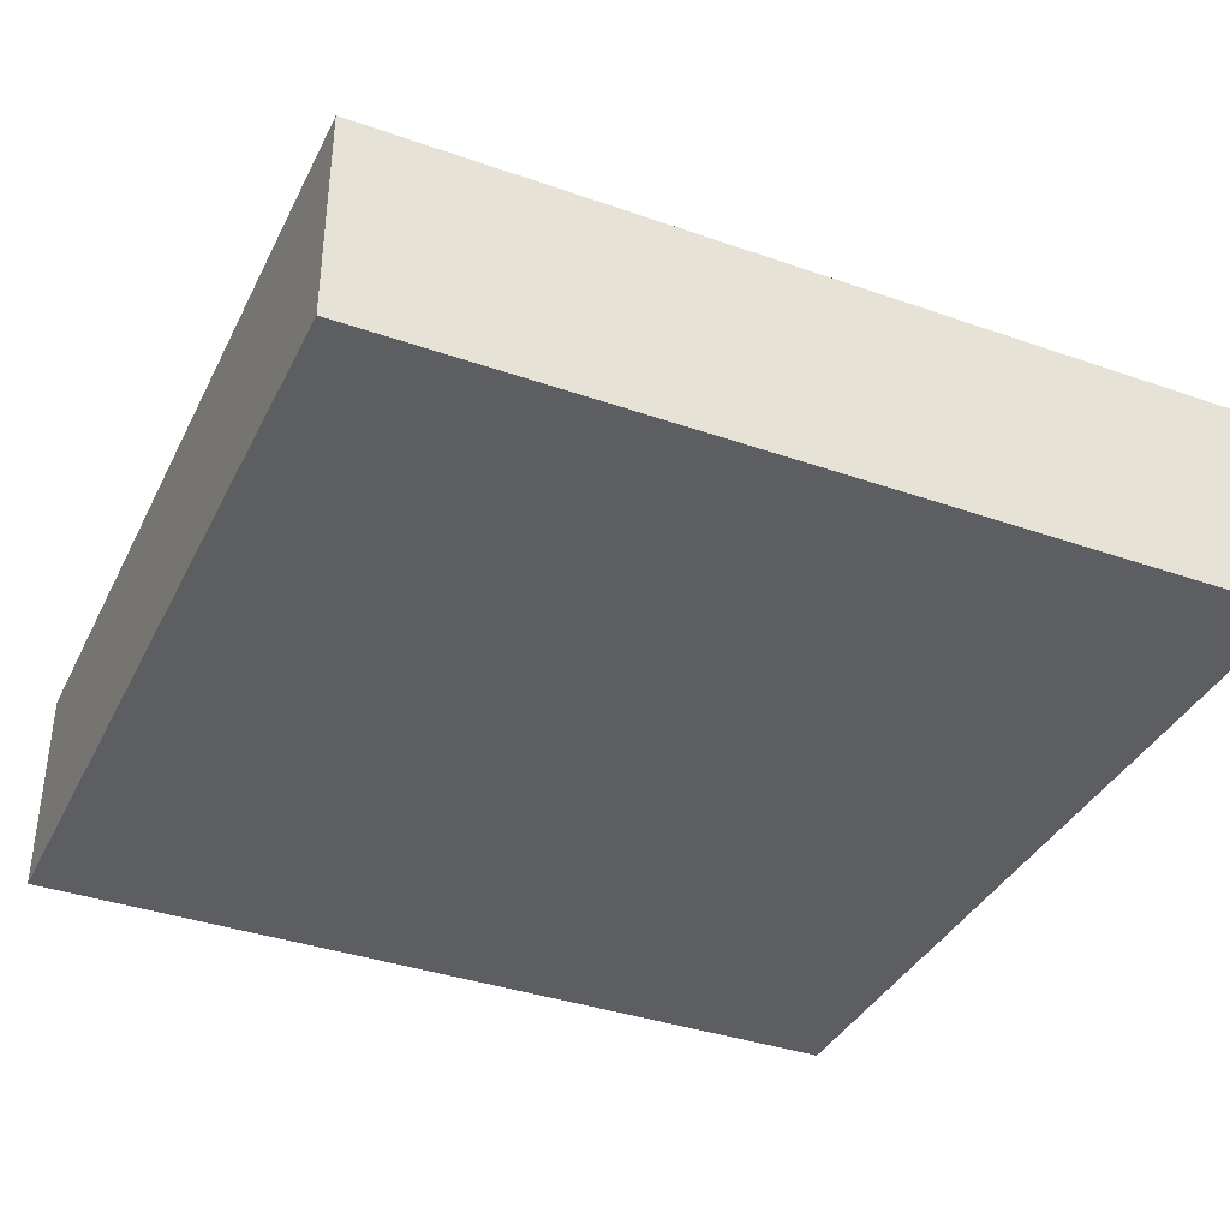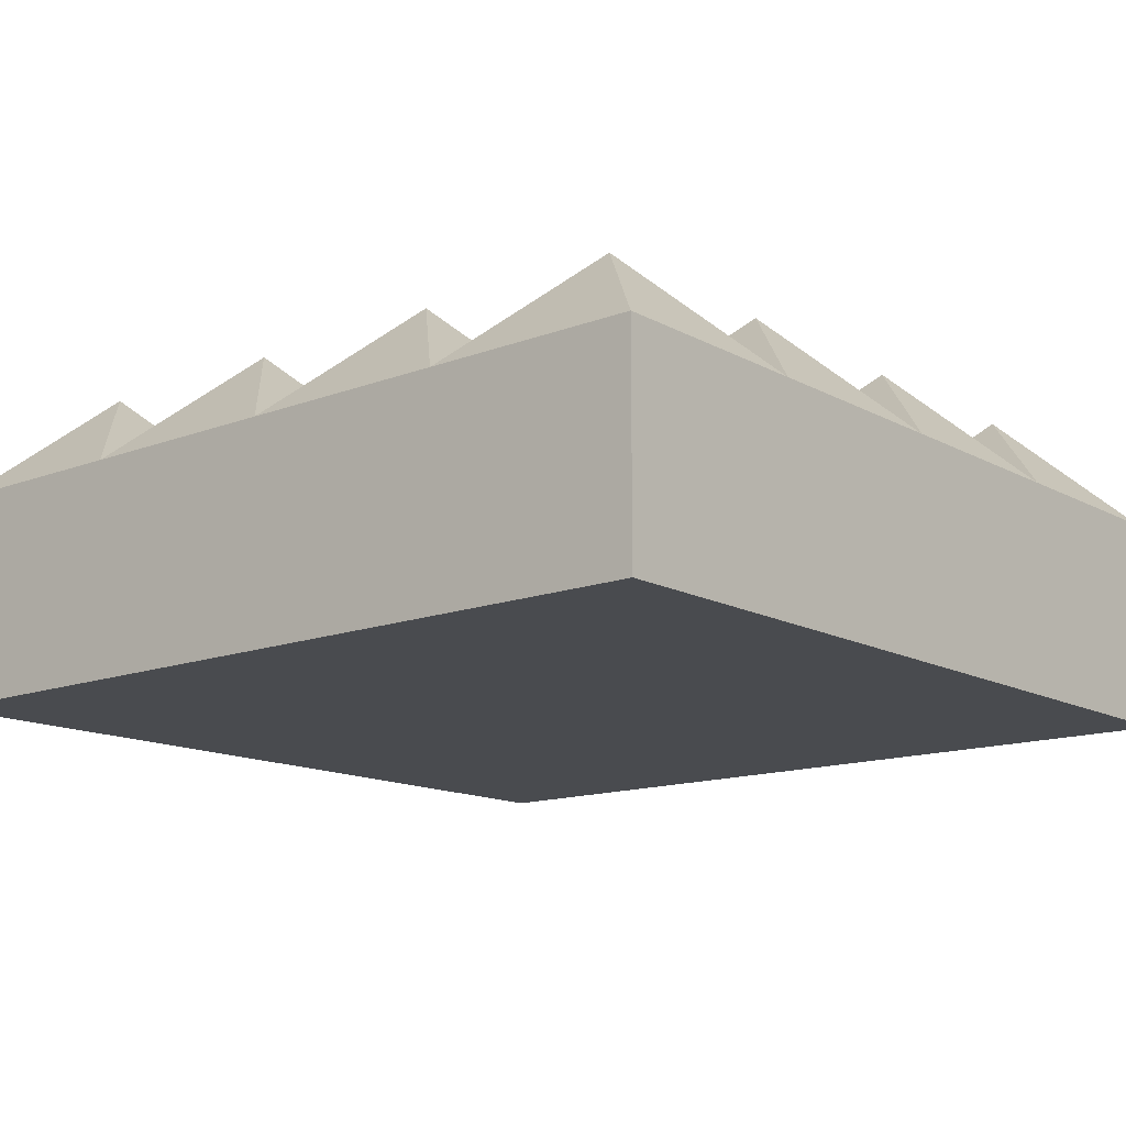
<metadata>
{"format":"obj","ext":"obj","renderer":"f3d","projection":"perspective","resolution":1024,"background":"white","views":[{"elev":-37.5,"azim":65.9,"up":"+Y"},{"elev":-13.9,"azim":-140.0,"up":"+Y"}]}
</metadata>
<code>
g Union1
v 1.5 0.75 -0.5
v 1.5 0.75 -0.5
v 1.5 0.75 -0.5
v 1.5 0.75 1.5
v 2 0.25 1
v 1.5 0.25 1
v 1 0.25 1
v 1.5 0.75 1.5
v 1.5 0.25 1
v 1.5 0.75 1.5
v 1.5 0.75 1.5
v 1.5 0.75 1.5
v 1.5 0.75 1.5
v 1.5 0.75 1.5
v 1.5 0.75 1.5
v 1.5 0.75 1.5
v 1.5 0.75 1.5
v 1.5 0.75 1.5
v 1.5 0.25 2
v 1 0.25 2
v 1.5 0.75 1.5
v 1.5 0.25 2
v 2 0.25 2
v 2 0.25 1.5
v 1.5 0.75 1.5
v 2 0.25 2
v 2 0.25 1
v 1.5 0.75 1.5
v 2 0.25 1.004
v 1.5 0.75 1.5
v 2 0.25 1.5
v -1.5 0.25 2
v -1.5 0.75 1.5
v -2 0.25 2
v -1 0.25 2
v -1.5 0.75 1.5
v -1.5 0.25 2
v -1.5 0.75 1.5
v -1 0.25 2
v -0.5 0.25 2
v -0.5 0.75 1.5
v -0.5 0.75 1.5
v -0.5 0.75 1.5
v 0 0.25 2
v -0.5 0.25 2
v 1 0.25 2
v 0.5 0.75 1.5
v 0.5 0.25 2
v 0 0.25 2
v 0.5 0.25 2
v 0.5 0.75 1.5
v 0.5 0.75 1.5
v 0.5 0.75 1.5
v 0.5 0.75 1.5
v 0.5 0.75 1.5
v 0.5 0.25 1
v 0.5 0.75 1.5
v 1 0.25 1
v 0.5 0.25 1
v 0 0.25 1
v 0.5 0.75 1.5
v 0.5 0.75 1.5
v 0.5 0.75 1.5
v 0.5 0.75 1.5
v 0.5 0.75 1.5
v 0 0.25 1.5
v 0 0.25 2
v 0.5 0.75 1.5
v 0 0.25 1.5
v 0.5 0.75 1.5
v 0 0.25 1
v 0.5 0.75 1.5
v 0 0.25 2
v 0 0.25 1.5
v -0.5 0.75 1.5
v -0.5 0.75 1.5
v -0.5 0.75 1.5
v -0.5 0.75 1.5
v -0.5 0.75 1.5
v 0 0.25 1
v -0.5 0.75 1.5
v 0 0.25 1.5
v 0.5 0.75 -0.5
v 0.5 0.25 0
v 1 0.25 0
v 0.5 0.75 -0.5
v 0.5 0.75 -0.5
v 0.5 0.75 -0.5
v 0.5 0.75 0.5
v 0.5 0.75 0.5
v 0.5 0.75 0.5
v 0.5 0.75 -0.5
v 0 0.25 0
v 0.5 0.75 -0.5
v 0.5 0.25 0
v 0.5 0.25 0
v 0.5 0.75 0.5
v 1 0.25 0
v 0.5 0.25 1
v 1 0.25 1
v 0.5 0.75 0.5
v 0.5 0.75 0.5
v 0.5 0.75 0.5
v 0.5 0.25 1
v 0 0.25 1
v 0 0.25 0.5
v 0 0.25 1
v 0.5 0.75 0.5
v 0.5 0.25 0
v 0 0.25 0
v 0.5 0.75 0.5
v 0.5 0.75 0.5
v 0.5 0.75 0.5
v 0.5 0.75 0.5
v 0.5 0.75 0.5
v -0.5 0.75 -0.5
v -0.5 0.75 -0.5
v -0.5 0.75 -0.5
v -0.5 0.75 -0.5
v -1 0.25 0
v -0.5 0.25 0
v -0.5 0.25 0
v -1 0.25 0
v -0.5 0.75 0.5
v -0.5 0.75 -0.5
v -0.5 0.75 -0.5
v 0 0.25 0
v -0.5 0.25 0
v -0.5 0.75 0.5
v 0 0.25 0
v -0.5 0.75 0.5
v -0.5 0.25 0
v 0.5 0.75 0.5
v 0 0.25 0
v 0.5 0.75 0.5
v 0 0.25 0.5
v 0 0.25 0.5
v 0 0.25 0
v -0.5 0.75 0.5
v -0.5 0.75 0.5
v -0.5 0.75 0.5
v -0.5 0.75 0.5
v -0.5 0.75 0.5
v -0.5 0.75 0.5
v -0.5 0.75 0.5
v -0.5 0.75 0.5
v 0 0.25 1
v 0 0.25 0.5
v -0.5 0.75 0.5
v 0 0.25 1
v -0.5 0.75 0.5
v -0.5 0.25 1
v -0.5 0.75 0.5
v -0.9961 0.25 1
v -0.5 0.25 1
v -1 0.25 1
v -0.5 0.75 0.5
v -0.9961 0.25 1
v -0.9961 0.25 1
v -1 0.25 1
v -1 0.25 1
v -0.5 0.75 1.5
v 0 0.25 1
v -0.5 0.75 1.5
v -0.5 0.25 1
v -0.5 0.75 1.5
v -0.5 0.25 1
v -1 0.25 1
v -0.9961 0.25 1
v -0.5 0.75 1.5
v -0.5 0.75 1.5
v -0.5 0.75 1.5
v -0.5 0.75 1.5
v -0.5 0.75 1.5
v -1 0.25 1.5
v -1 0.25 1.004
v -1 0.25 1
v -1 0.25 2
v -0.5 0.75 1.5
v -1 0.25 1.5
v -1 0.25 1.5
v -1 0.25 1.004
v -1 0.25 2
v -1 0.25 1.004
v -1 0.25 1.5
v -1 0.25 2
v -1.5 0.75 1.5
v -1 0.25 2
v -1 0.25 1.5
v -1.5 0.75 1.5
v -1.5 0.75 1.5
v -1.5 0.75 1.5
v -1 0.25 1
v -1 0.25 1
v -1.5 0.75 1.5
v -1 0.25 1.004
v -1.5 0.75 1.5
v -1 0.25 1.5
v -1.5 0.75 1.5
v -1.5 0.75 1.5
v -1.5 0.75 1.5
v -1.5 0.75 1.5
v -1.5 0.25 1
v -2 0.25 1
v -1.5 0.25 1
v -1.5 0.75 1.5
v -1.496 0.25 1
v -1.5 0.75 1.5
v -1.004 0.25 1
v -1 0.25 1
v -1.004 0.25 1
v -1 0.25 1
v -1.496 0.25 1
v -1.5 0.75 0.5
v -2 0.25 1
v -1.5 0.25 1
v -1.5 0.25 1
v -1 0.25 1
v -1.5 0.75 0.5
v -1.5 0.75 0.5
v -1.5 0.75 0.5
v -1.5 0.75 0.5
v -1.5 0.75 0.5
v -2 0.25 -1
v -1.5 0.75 -0.5
v -1.5 0.25 -1
v -1.5 0.75 -0.5
v -1.5 0.75 -0.5
v -1.5 0.25 -1
v -1 0.25 -1
v -1.5 0.75 -0.5
v -1.5 0.75 -0.5
v -1.5 0.75 -0.5
v -1.5 0.75 -0.5
v -1.5 0.75 -0.5
v -1.5 0.75 -0.5
v -1 0.25 0
v -1.5 0.75 -0.5
v -1.5 0.25 0
v -1.5 0.75 -0.5
v -1.5 0.75 -0.5
v -2 0.25 0
v -1.5 0.25 0
v -1.5 0.75 0.5
v -1 0.25 0
v -1.5 0.25 0
v -1.5 0.75 0.5
v -1.5 0.25 0
v -2 0.25 0
v -1.5 0.75 0.5
v -1.5 0.75 0.5
v -1.5 0.75 0.5
v -1.5 0.75 0.5
v -1.5 0.75 0.5
v -1.5 0.75 0.5
v -2 0.25 0.5
v -2 0.25 0
v -2 0.25 1
v -1.5 0.75 0.5
v -2 0.25 0.5
v -1.5 0.25 1
v -2 0.25 1
v -1.5 0.25 1
v -2 0.25 1
v -2 0.25 1
v -2 0.25 1.5
v -1.5 0.75 1.5
v -1.5 0.75 1.5
v -2 0.25 2
v -1.5 0.75 1.5
v -2 0.25 1.5
v -1.5 0.75 -0.5
v -2 0.25 -1
v -2 0.25 -0.5
v -1.5 0.75 -0.5
v -1.5 0.75 -0.5
v -2 0.25 0
v -2 0.25 -0.5
v -1.5 0.75 -1.5
v -2 0.25 -1
v -1.5 0.25 -1
v -1.5 0.25 -1
v -1 0.25 -1
v -1.5 0.75 -1.5
v -1.5 0.75 -1.5
v -1.5 0.75 -1.5
v -1.5 0.75 -1.5
v -1.5 0.75 -1.5
v -1.5 0.75 -1.5
v -1.5 0.75 -1.5
v -1.5 0.75 -1.5
v -1.5 0.75 -1.5
v -1.5 0.75 -1.5
v -1.5 0.25 -2
v -1 0.25 -2
v -1.5 0.75 -1.5
v -1.5 0.25 -2
v -2 0.25 -2
v -1.5 0.75 -1.5
v -2 0.25 -2
v -2 0.25 -1.5
v -2 0.25 -1.5
v -2 0.25 -1
v -1.5 0.75 -1.5
v -1.5 0.75 -1.5
v 2 0.25 -2
v -2 0.25 -2
v -2 0.25 -2
v -2 0.25 -1
v -2 0.25 -1.5
v -2 0.25 -1
v -2 0.25 -0.5
v -2 0.25 -1
v -2 0.25 0
v -2 0.25 -1
v -2 0.25 2
v -2 0.25 2
v -2 0.25 1.5
v -2 0.25 0.5
v -2 -0.75 -2
v -2 -0.75 2
v -2 0.25 -2
v -2 0.25 2
v -2 0.25 2
v -2 0.25 -1
v -2 0.25 -1
v 2 -0.75 2
v 2 0.25 2
v -2 -0.75 2
v 2 0.25 2
v -2 0.25 2
v 2 0.25 2
v 2 0.25 2
v 2 0.25 2
v 2 0.25 1.004
v 2 0.25 1.5
v 2 0.25 1.004
v 2 -0.75 -2
v 2 -0.75 2
v -2 -0.75 -2
v -2 -0.75 2
v 2 -0.75 -2
v 2 0.25 -2
v 2 -0.75 2
v 2 0.25 0.9961
v 2 0.25 1
v 2 0.25 1.004
v 2 0.25 2
v 2 0.25 1
v 2 0.25 1
v 2 0.25 0.9961
v 2 0.25 1
v 2 0.25 0.9961
v 2 0.25 1
v 2 0.25 0.9961
v 1.5 0.75 0.5
v 2 0.25 0.5
v 1.5 0.75 0.5
v 1.5 0.25 1
v 2 0.25 1
v 1.5 0.75 0.5
v 1 0.25 1
v 1.5 0.75 0.5
v 1.5 0.25 1
v 1.5 0.75 0.5
v 1.5 0.75 0.5
v 1.5 0.75 0.5
v 1.5 0.75 0.5
v 1.5 0.75 0.5
v 1.5 0.75 0.5
v 1 0.25 0
v 1.5 0.75 0.5
v 1.5 0.25 0
v 1.5 0.75 0.5
v 2 0.25 0
v 1.5 0.75 0.5
v 2 0.25 0.5
v 1.5 0.75 0.5
v 2 0.25 0
v 1.5 0.25 0
v 1.5 0.75 0.5
v 1 0.25 0
v 1.5 0.75 -0.5
v 1.5 0.75 -0.5
v 1.5 0.25 0
v 1.5 0.25 0
v 2 0.25 0
v 1.5 0.75 -0.5
v 1.5 0.75 -0.5
v 1.5 0.75 -0.5
v 1.5 0.75 -0.5
v 1.5 0.75 -0.5
v 1.5 0.75 -0.5
v 2 0.25 -0.5
v 2 0.25 0
v 2 0.25 -0.5
v 2 0.25 -1
v 1.5 0.75 -0.5
v 1.5 0.25 -1
v 1.5 0.75 -0.5
v 2 0.25 -1
v 1.5 0.75 -0.5
v 1.5 0.75 -0.5
v 1 0.25 -1
v 1.004 0.25 -1
v 1.5 0.25 -1
v 2 0.25 -1
v 1.5 0.25 -1
v 2 0.25 -1
v 1.004 0.25 -1
v 1.004 0.25 -1
v 1.5 0.25 -1
v 1 0.25 -1
v 1.004 0.25 -1
v 1.5 0.75 -1.5
v 1.5 0.75 -1.5
v 1.5 0.25 -1
v 1.5 0.25 -1
v 2 0.25 -1
v 1.5 0.75 -1.5
v 1.5 0.75 -1.5
v 1.5 0.75 -1.5
v 1.5 0.75 -1.5
v 2 0.25 -1.5
v 1.5 0.75 -1.5
v 2 0.25 -1
v 1.5 0.75 -1.5
v 2 0.25 -2
v 2 0.25 -1.5
v 2 0.25 -0.5
v 2 0.25 0.5
v 2 0.25 0
v 2 0.25 -2
v 1.5 0.75 -1.5
v 2 0.25 -1.5
v 1.5 0.75 -1.5
v 2 0.25 -2
v 1.5 0.25 -2
v 1.5 0.75 -1.5
v 1.5 0.75 -1.5
v 1.5 0.75 -1.5
v 1.5 0.75 -1.5
v 1.5 0.75 -1.5
v 1 0.25 -2
v 1.5 0.25 -2
v 1 0.25 -2
v 1 0.25 -1.5
v 1.5 0.75 -1.5
v 1.5 0.75 -1.5
v 1.5 0.75 -1.5
v 1 0.25 -1
v 1 0.25 -1.5
v 1 0.25 -1
v 1 0.25 -1
v 1 0.25 -1
v 1 0.25 -0.5
v 1.5 0.75 -0.5
v 1 0.25 0
v 1.5 0.75 -0.5
v 1 0.25 -0.5
v 1.5 0.75 -0.5
v 1 0.25 0.5
v 1.5 0.75 0.5
v 1 0.25 0
v 1.5 0.75 0.5
v 1 0.25 1
v 1.5 0.75 0.5
v 1 0.25 0.5
v 1.5 0.25 1
v 1 0.25 1
v 1.5 0.25 1
v 1 0.25 1
v 1.5 0.75 1.5
v 1 0.25 1
v 1.5 0.75 1.5
v 1 0.25 1.5
v 1 0.25 1.5
v 1 0.25 2
v 1.5 0.75 1.5
v 1 0.25 2
v -2 0.25 2
v 1 0.25 2
v 0.5 0.25 2
v 0 0.25 2
v -0.5 0.25 2
v -1.5 0.25 2
v 1.5 0.25 2
v 0.5 0.75 1.5
v 1 0.25 2
v 1 0.25 1.5
v 0.5 0.75 1.5
v 0.5 0.75 1.5
v 1 0.25 1
v 1 0.25 1.5
v 1 0.25 1
v 0.5 0.25 1
v 1 0.25 1
v 0 0.25 1
v -0.5 0.25 1
v -0.5 0.25 1
v 0.5 0.25 1
v 0 0.25 1
v 1 0.25 1
v 1 0.25 0.5
v 0.5 0.75 0.5
v 0.5 0.75 0.5
v 1 0.25 0.5
v 0.5 0.75 0.5
v 1 0.25 0
v 1 0.25 -2
v 1 0.25 -1.5
v 1 0.25 -2
v 1 0.25 -1
v 1 0.25 -1
v 1 0.25 -0.5
v 1 0.25 0
v 1 0.25 0.5
v 1 0.25 1.5
v 1 0.25 1.5
v 1 0.25 0.5
v 1 0.25 0
v 1 0.25 -0.5
v 1 0.25 -1.5
v 0.5 0.75 -0.5
v 1 0.25 0
v 0.5 0.75 -0.5
v 1 0.25 -0.5
v 1 0.25 -0.5
v 1 0.25 -1
v 0.5 0.75 -0.5
v 0.5 0.75 -0.5
v 1 0.25 -1
v 0.5 0.25 -1
v 0.5 0.75 -0.5
v 0.5 0.75 -0.5
v 0.5 0.75 -0.5
v 0.5 0.75 -0.5
v 0.5 0.75 -0.5
v 0 0.25 -1
v 0.5 0.25 -1
v 0 0.25 -0.5
v 0 0.25 0
v 0.5 0.75 -0.5
v 0.5 0.75 -0.5
v 0.5 0.75 -0.5
v 0 0.25 -1
v 0 0.25 -0.5
v 0 0.25 -0.5
v -0.5 0.75 -0.5
v 0 0.25 0
v -0.5 0.75 -0.5
v 0 0.25 -0.5
v 0 0.25 -1
v -0.5 0.75 -0.5
v -0.5 0.75 -0.5
v -0.5 0.75 -0.5
v -0.5 0.75 -0.5
v -0.5 0.75 -0.5
v 0 0.25 -1
v -0.5 0.75 -0.5
v -0.5 0.25 -1
v -0.5 0.75 -0.5
v -0.5 0.25 -1
v -1 0.25 -1
v -1 0.25 -0.5
v -0.5 0.75 -0.5
v -1 0.25 -1
v -1 0.25 -0.5
v -1 0.25 0
v -0.5 0.75 -0.5
v -0.5 0.75 -0.5
v -1 0.25 0.5
v -0.5 0.75 0.5
v -1 0.25 0
v -0.5 0.75 0.5
v -1 0.25 0.5
v -1 0.25 0.9961
v -0.5 0.75 0.5
v -1 0.25 1
v -1 0.25 0.9961
v -1 0.25 0.9961
v -1 0.25 1
v -1 0.25 0.9961
v -1.5 0.75 0.5
v -1 0.25 0.5
v -1 0.25 0.5
v -1 0.25 0
v -1.5 0.75 0.5
v -1.5 0.75 0.5
v -1 0.25 0
v -1.5 0.75 -0.5
v -1.5 0.75 -0.5
v -1 0.25 -0.5
v -1 0.25 -0.5
v -1 0.25 -1
v -1.5 0.75 -0.5
v -1 0.25 -1
v -1.5 0.25 -1
v -1 0.25 -1
v -1.5 0.25 -1
v -1.5 0.75 -1.5
v -1 0.25 -1
v -1.5 0.75 -1.5
v -1 0.25 -1.5
v -1 0.25 -1.5
v -1 0.25 -2
v -1.5 0.75 -1.5
v -0.5 0.75 -1.5
v -1 0.25 -2
v -1 0.25 -1.5
v -1 0.25 -1.5
v -1 0.25 -2
v -1 0.25 -0.5
v -1 0.25 0
v -1 0.25 0.5
v -1 0.25 0.5
v -1 0.25 0
v -1 0.25 -0.5
v -1 0.25 -1
v -1 0.25 -1
v -1 0.25 -1.5
v -1 0.25 -2
v -1 0.25 -1
v -0.5 0.75 -1.5
v -1 0.25 -1.5
v -0.5 0.75 -1.5
v -0.5 0.75 -1.5
v -0.5 0.75 -1.5
v -0.5 0.75 -1.5
v -0.5 0.25 -1
v -0.5 0.25 -1
v 0 0.25 -1
v 0.5 0.25 -1
v 0.5 0.25 -1
v 0 0.25 -1
v -0.5 0.75 -1.5
v -1 0.25 -1
v -0.5 0.25 -1
v -0.5 0.25 -1
v 0 0.25 -1
v -0.5 0.75 -1.5
v -0.5 0.75 -1.5
v -0.5 0.75 -1.5
v -0.5 0.75 -1.5
v -0.5 0.75 -1.5
v -0.5 0.75 -1.5
v -0.5 0.25 -2
v -1 0.25 -2
v 0.5 0.75 -1.5
v 0.5 0.75 -1.5
v 0.5 0.75 -1.5
v 0 0.25 -1
v 0.5 0.75 -1.5
v 0 0.25 -1.5
v 0.5 0.75 -1.5
v 0.5 0.75 -1.5
v 1 0.25 -2
v 0.5 0.25 -2
v -0.5 0.75 -1.5
v 0 0.25 -1.5
v 0 0.25 -2
v -1.5 0.25 -2
v -0.5 0.25 -2
v 0 0.25 -2
v 0.5 0.25 -2
v 1.5 0.25 -2
v 0.5 0.75 -1.5
v 0.5 0.25 -2
v 0.5 0.75 -1.5
v 0 0.25 -2
v 0 0.25 -1.5
v 0.5 0.75 -1.5
v 0 0.25 -2
v 2 -0.75 -2
v -2 -0.75 -2
v 2 0.25 -2
v -2 0.25 -2
v 0 0.25 -2
v -0.5 0.25 -2
v -0.5 0.75 -1.5
v -0.5 0.75 -1.5
v 1 0.25 -1.5
v 1 0.25 -2
v 0.5 0.75 -1.5
v -0.5 0.75 -1.5
v 0 0.25 -1
v -0.5 0.75 -1.5
v 0 0.25 -1.5
v 0.5 0.75 -1.5
v 0 0.25 -1
v 0.5 0.25 -1
v 0.5 0.75 -1.5
v 0.5 0.75 -1.5
v 0.5 0.75 -1.5
v 0.5 0.75 -1.5
v 1 0.25 -1
v 0.5 0.75 -1.5
v 0.5 0.25 -1
v 0.5 0.75 -1.5
v 0.5 0.75 -1.5
v 1 0.25 -1.5
v 1 0.25 -1
f 1 2 3
f 4 5 6
f 7 8 9
f 10 8 7
f 11 12 13
f 14 15 16
f 17 18 19
f 18 20 19
f 21 22 23
f 24 25 26
f 27 28 29
f 28 30 29
f 30 31 29
f 32 33 34
f 35 36 37
f 36 38 37
f 39 40 41
f 42 43 44
f 43 45 44
f 46 47 48
f 49 50 51
f 50 52 51
f 53 54 55
f 56 57 58
f 59 60 61
f 60 62 61
f 63 64 65
f 66 67 68
f 69 70 71
f 70 72 71
f 73 74 75
f 76 77 78
f 79 80 81
f 82 80 79
f 83 84 85
f 86 87 88
f 89 90 91
f 92 93 94
f 93 95 94
f 96 97 98
f 99 100 101
f 102 103 104
f 103 105 104
f 106 107 108
f 109 110 111
f 110 112 111
f 113 114 115
f 116 117 118
f 119 120 121
f 122 123 124
f 125 126 127
f 126 128 127
f 129 130 131
f 130 132 131
f 133 134 135
f 134 136 135
f 137 138 139
f 138 140 139
f 141 142 143
f 144 145 146
f 147 148 149
f 150 151 152
f 151 153 152
f 154 155 156
f 155 157 156
f 158 159 160
f 159 161 160
f 162 163 164
f 163 165 164
f 166 167 168
f 167 169 168
f 170 171 172
f 173 174 175
f 174 176 175
f 177 176 174
f 178 179 180
f 181 182 183
f 184 182 181
f 182 185 183
f 185 186 183
f 187 188 189
f 190 191 192
f 193 182 160
f 182 184 160
f 194 195 196
f 195 197 196
f 197 198 196
f 199 200 201
f 202 203 204
f 205 206 207
f 206 208 207
f 208 209 207
f 210 209 208
f 211 193 212
f 213 211 212
f 214 215 216
f 217 218 219
f 218 220 219
f 221 222 223
f 224 225 226
f 227 228 229
f 228 230 229
f 231 232 233
f 234 235 236
f 237 238 239
f 240 238 237
f 241 242 243
f 244 245 246
f 247 245 244
f 248 249 250
f 251 252 253
f 254 255 256
f 255 257 256
f 258 259 260
f 261 212 262
f 213 212 261
f 212 263 262
f 263 264 262
f 265 266 267
f 266 268 267
f 269 270 271
f 272 273 274
f 275 276 277
f 276 278 277
f 279 280 281
f 282 283 284
f 283 285 284
f 286 287 288
f 289 290 291
f 292 293 294
f 293 295 294
f 296 297 298
f 299 300 301
f 302 303 304
f 303 305 304
f 306 307 308
f 307 309 308
f 309 310 308
f 311 310 309
f 312 313 314
f 315 313 312
f 313 316 314
f 317 318 314
f 317 314 316
f 262 264 314
f 262 314 318
f 264 319 314
f 320 321 322
f 321 323 322
f 324 325 322
f 324 322 323
f 325 326 322
f 327 328 329
f 328 330 329
f 330 331 329
f 332 333 334
f 333 335 334
f 335 336 334
f 337 336 335
f 338 339 340
f 339 341 340
f 342 343 344
f 343 345 344
f 345 346 344
f 346 347 344
f 347 348 344
f 349 350 335
f 350 337 335
f 349 351 350
f 351 352 350
f 353 352 351
f 354 355 356
f 355 357 356
f 358 359 360
f 361 362 363
f 362 364 363
f 365 366 367
f 368 369 370
f 371 372 373
f 374 372 371
f 375 376 377
f 376 378 377
f 379 380 381
f 382 383 384
f 385 383 382
f 386 387 388
f 389 390 391
f 392 393 394
f 393 395 394
f 396 397 398
f 399 400 401
f 402 403 404
f 403 405 404
f 406 405 403
f 407 408 409
f 408 410 409
f 410 411 409
f 411 412 409
f 413 414 415
f 414 416 415
f 417 416 414
f 418 419 420
f 421 422 423
f 424 425 426
f 425 427 426
f 351 306 353
f 306 428 353
f 428 429 353
f 429 407 353
f 407 409 353
f 409 430 353
f 430 431 353
f 432 431 430
f 433 434 435
f 436 437 438
f 439 440 441
f 442 443 444
f 443 445 444
f 446 447 448
f 449 450 451
f 450 452 451
f 411 410 453
f 410 454 453
f 455 456 457
f 458 459 460
f 461 459 458
f 462 463 464
f 463 465 464
f 466 467 468
f 469 352 470
f 350 352 469
f 352 471 470
f 471 472 470
f 473 474 475
f 474 476 475
f 477 478 479
f 480 481 482
f 483 481 480
f 484 481 483
f 485 481 484
f 183 481 485
f 186 481 183
f 486 481 186
f 317 481 486
f 316 481 317
f 481 332 482
f 332 487 482
f 334 487 332
f 488 489 490
f 491 492 493
f 492 494 493
f 495 496 497
f 496 498 497
f 498 499 497
f 499 159 497
f 158 500 497
f 158 497 159
f 500 501 497
f 502 501 500
f 503 504 505
f 506 507 508
f 507 509 508
f 510 511 512
f 511 513 512
f 513 514 512
f 514 515 512
f 515 516 512
f 516 517 512
f 517 495 512
f 495 497 512
f 497 518 512
f 518 480 512
f 482 519 512
f 482 512 480
f 470 472 512
f 470 512 519
f 520 521 512
f 520 512 472
f 522 453 512
f 522 512 521
f 453 523 512
f 454 523 453
f 524 525 526
f 525 527 526
f 528 529 530
f 531 532 533
f 534 535 536
f 537 538 539
f 538 540 539
f 541 542 543
f 542 544 543
f 545 546 547
f 548 549 550
f 549 551 550
f 552 553 554
f 555 556 557
f 558 559 560
f 559 561 560
f 562 563 564
f 565 566 567
f 568 569 570
f 569 571 570
f 572 573 574
f 573 575 574
f 576 577 578
f 577 579 578
f 580 212 581
f 212 193 581
f 193 161 581
f 160 161 193
f 582 583 584
f 583 585 584
f 586 587 588
f 587 589 588
f 590 591 592
f 593 591 590
f 594 595 596
f 597 598 599
f 598 311 599
f 311 309 599
f 313 315 599
f 313 599 309
f 315 600 599
f 601 602 603
f 602 604 603
f 605 606 607
f 608 609 610
f 611 581 612
f 597 581 611
f 599 581 597
f 613 581 599
f 614 581 613
f 615 581 614
f 580 581 615
f 581 616 612
f 616 617 612
f 617 618 612
f 618 619 612
f 619 620 612
f 620 621 612
f 621 622 612
f 623 624 625
f 624 626 625
f 627 628 629
f 620 619 630
f 619 631 630
f 631 632 630
f 632 633 630
f 633 514 630
f 513 634 630
f 513 630 514
f 634 635 630
f 636 637 638
f 639 640 641
f 640 642 641
f 643 644 645
f 646 647 648
f 649 650 651
f 652 653 654
f 655 653 652
f 656 657 658
f 659 660 661
f 308 662 306
f 662 612 306
f 612 622 306
f 622 663 306
f 663 664 306
f 664 665 306
f 665 510 306
f 510 512 306
f 512 666 306
f 666 428 306
f 667 668 669
f 668 670 669
f 671 672 673
f 674 675 676
f 677 676 675
f 678 679 680
f 679 681 680
f 682 683 684
f 685 686 687
f 686 688 687
f 689 690 691
f 692 690 689
f 693 694 695
f 696 697 698
f 699 700 701
f 700 702 701

</code>
